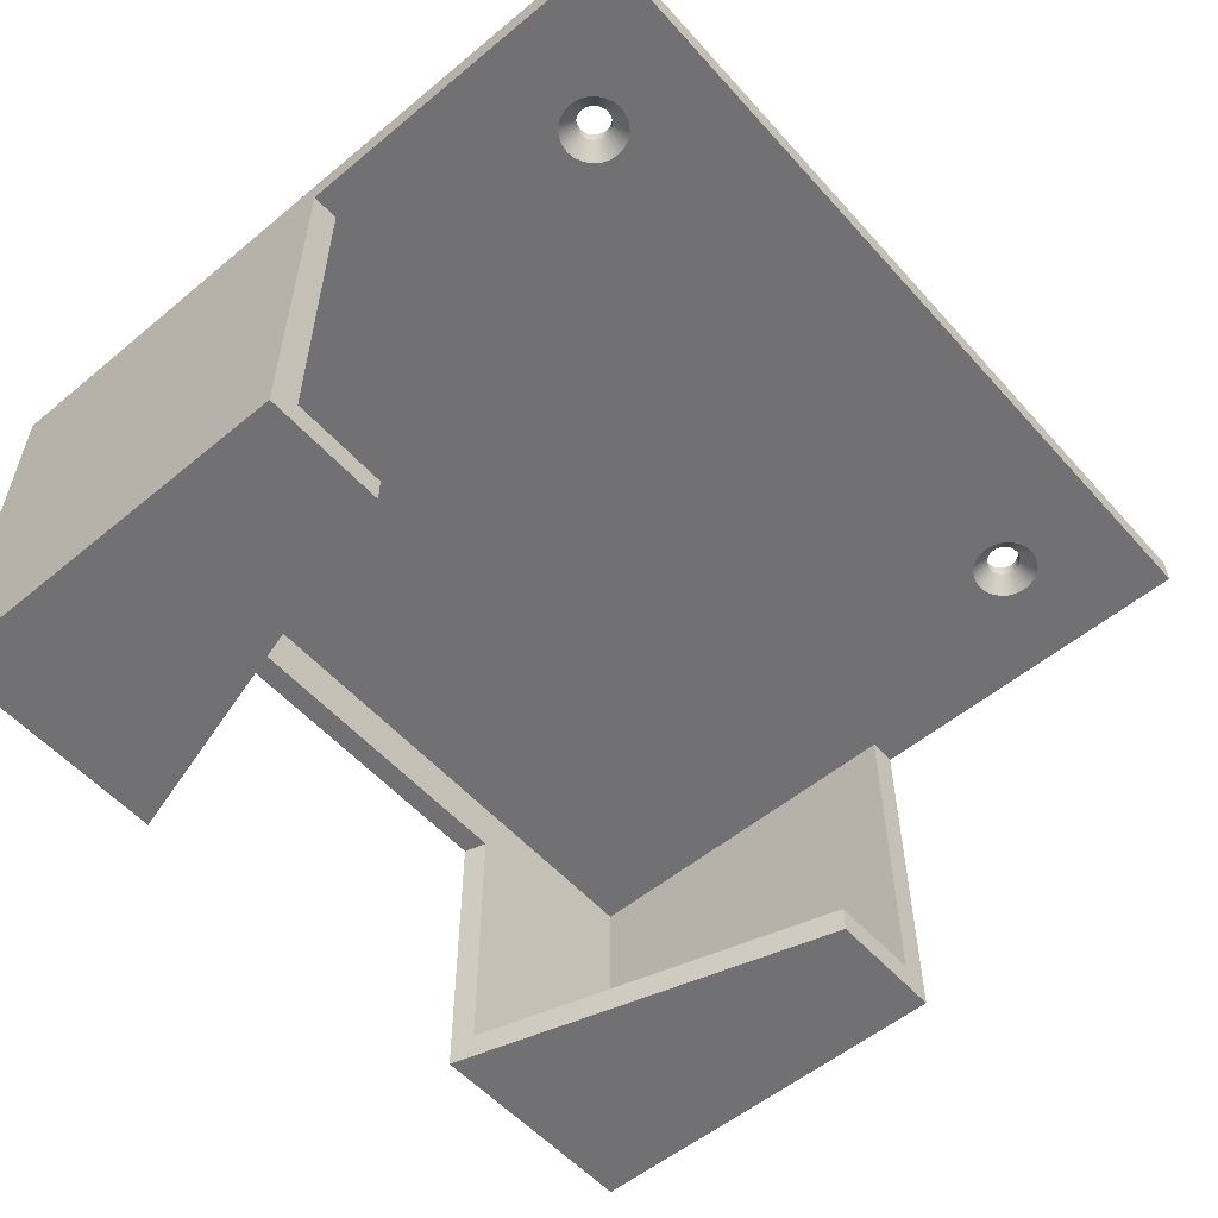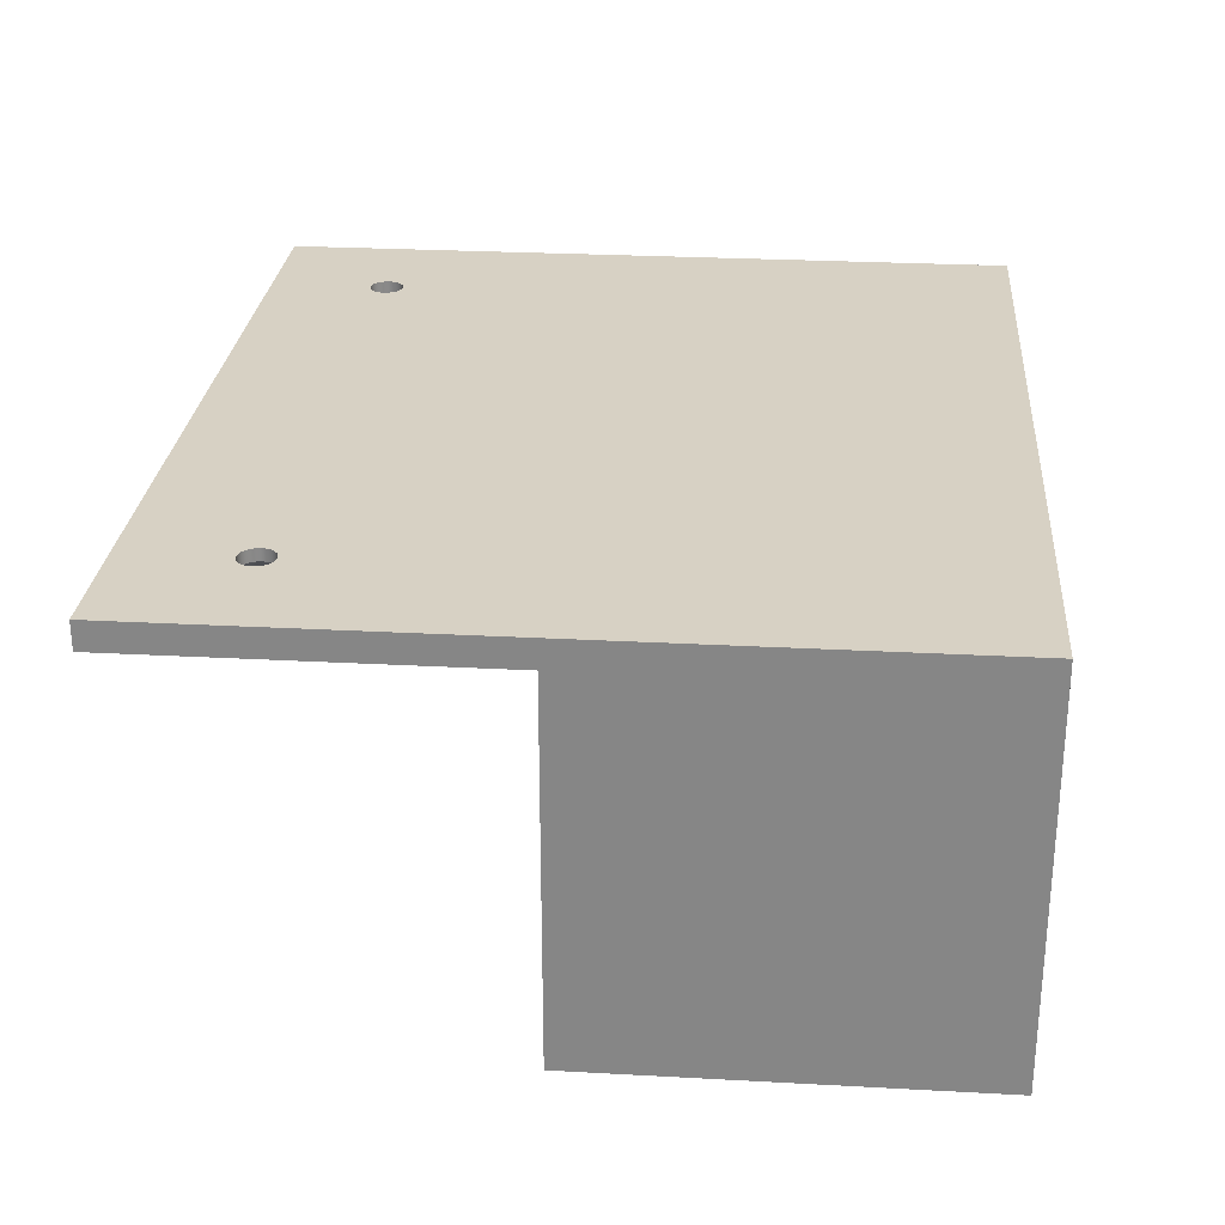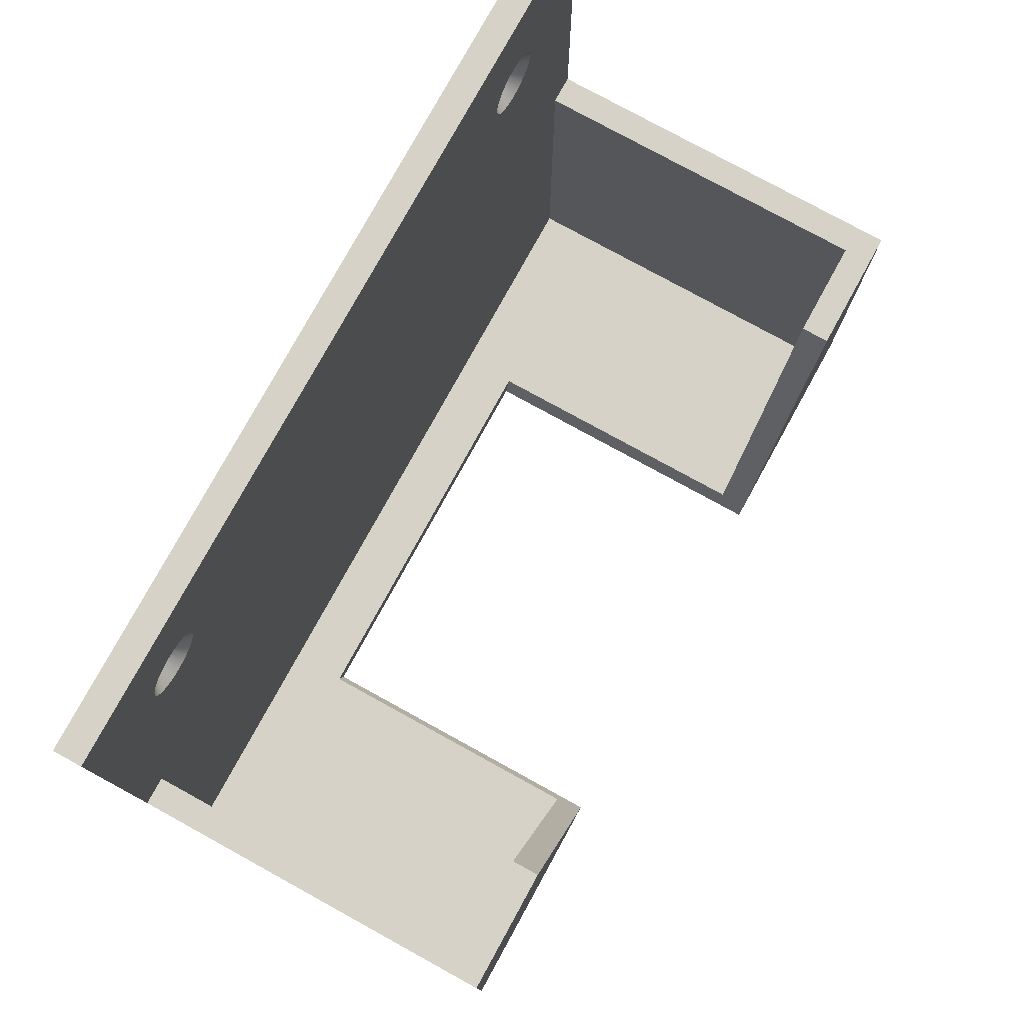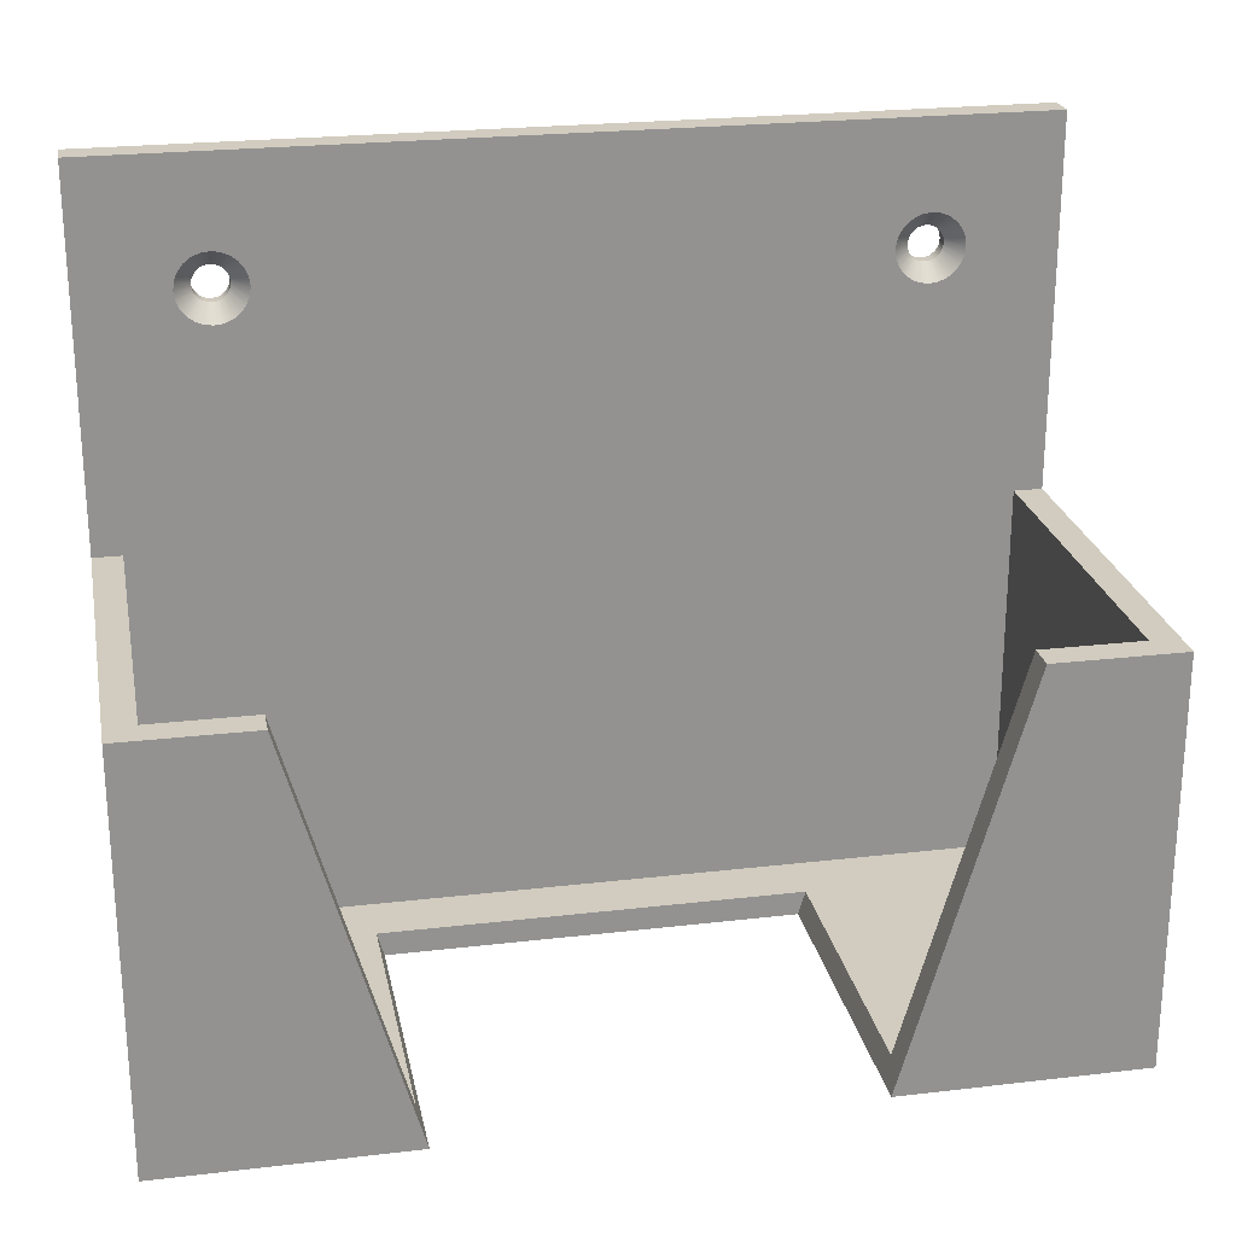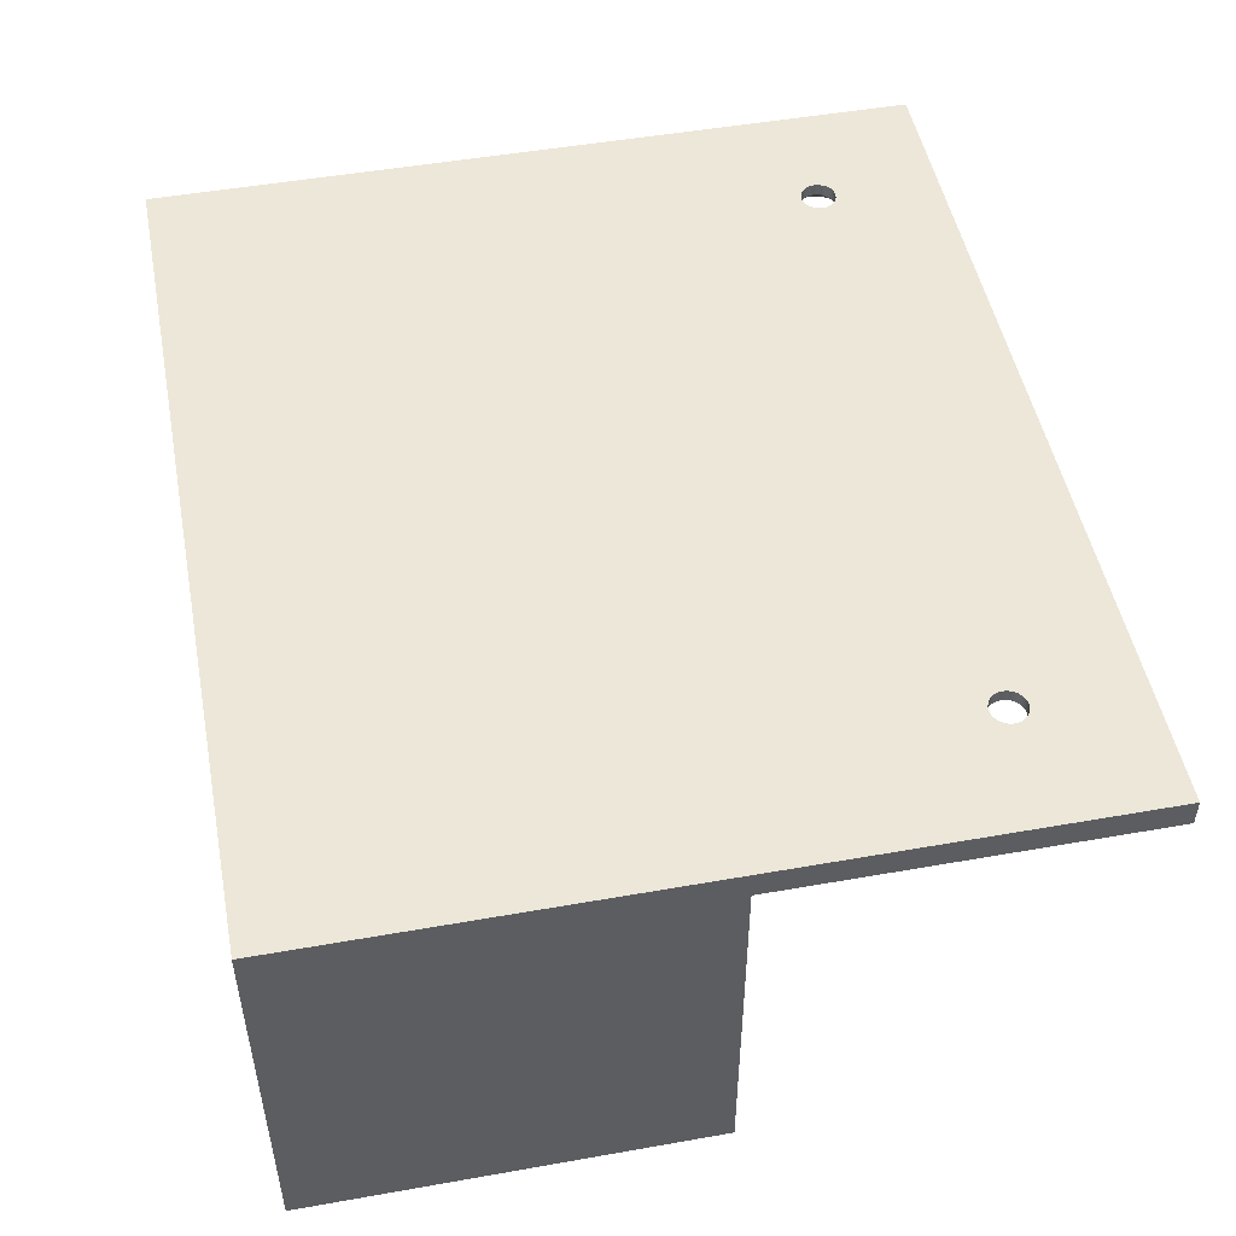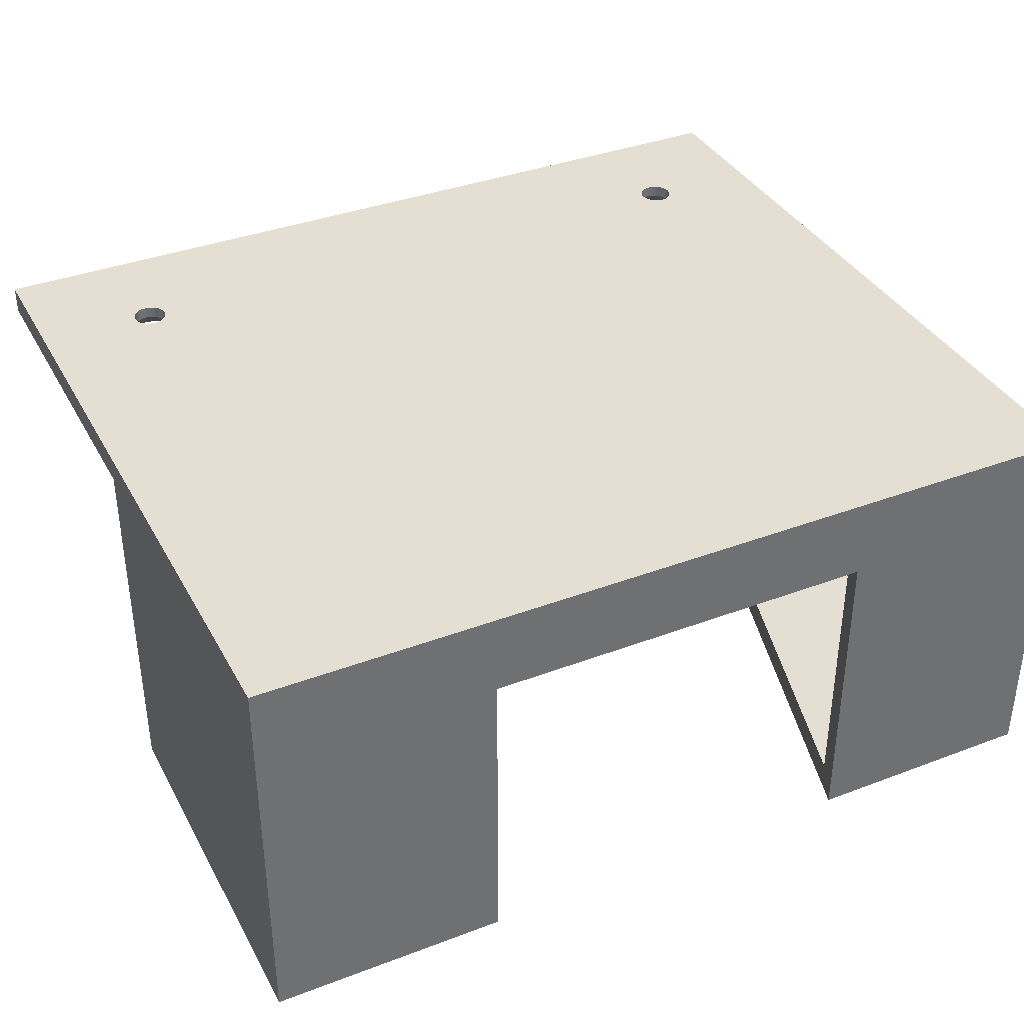
<metadata>
{"format":"obj","ext":"obj","renderer":"f3d","projection":"perspective","resolution":1024,"background":"white","views":[{"elev":-55.3,"azim":-49.0,"up":"+Y"},{"elev":27.1,"azim":94.8,"up":"+Y"},{"elev":77.9,"azim":-61.2,"up":"+Z"},{"elev":23.8,"azim":-11.1,"up":"+Z"},{"elev":49.9,"azim":-101.0,"up":"+Y"},{"elev":37.2,"azim":154.1,"up":"+Y"}]}
</metadata>
<code>
g Body1
v -17.12 49 80
v -17.05 49 80.55
v -16.84 49 81.06
v -16.5 49 81.5
v -16.06 49 81.84
v -15.55 49 82.05
v -15 49 82.12
v -14.45 49 82.05
v -13.94 49 81.84
v -13.5 49 81.5
v -13.16 49 81.06
v -12.95 49 80.55
v -12.88 49 80
v -12.95 49 79.45
v -13.16 49 78.94
v -13.5 49 78.5
v -13.94 49 78.16
v -14.45 49 77.95
v -15 49 77.88
v -15.55 49 77.95
v -16.06 49 78.16
v -16.5 49 78.5
v -16.84 49 78.94
v -17.05 49 79.45
v -19.12 47 80
v -18.98 47 78.93
v -18.57 47 77.94
v -17.92 47 77.08
v -17.06 47 76.43
v -16.07 47 76.02
v -15 47 75.88
v -13.93 47 76.02
v -12.94 47 76.43
v -12.08 47 77.08
v -11.43 47 77.94
v -11.02 47 78.93
v -10.88 47 80
v -11.02 47 81.07
v -11.43 47 82.06
v -12.08 47 82.92
v -12.94 47 83.57
v -13.93 47 83.98
v -15 47 84.12
v -16.07 47 83.98
v -17.06 47 83.57
v -17.92 47 82.92
v -18.57 47 82.06
v -18.98 47 81.07
v -99.12 47 80
v -98.98 47 81.07
v -98.57 47 82.06
v -97.92 47 82.92
v -97.06 47 83.57
v -96.07 47 83.98
v -95 47 84.12
v -93.93 47 83.98
v -92.94 47 83.57
v -92.08 47 82.92
v -91.43 47 82.06
v -91.02 47 81.07
v -90.88 47 80
v -91.02 47 78.93
v -91.43 47 77.94
v -92.08 47 77.08
v -92.94 47 76.43
v -93.93 47 76.02
v -95 47 75.88
v -96.07 47 76.02
v -97.06 47 76.43
v -97.92 47 77.08
v -98.57 47 77.94
v -98.98 47 78.93
v 0 47 50
v 0 47 95
v -110 47 95
v -110 47 50
v -106.5 47 50
v -106.5 47 3
v -3.5 47 3
v -3.5 47 50
v -17.12 50.5 80
v -17.05 50.5 80.55
v -16.84 50.5 81.06
v -16.5 50.5 81.5
v -16.06 50.5 81.84
v -15.55 50.5 82.05
v -15 50.5 82.12
v -14.45 50.5 82.05
v -13.94 50.5 81.84
v -13.5 50.5 81.5
v -13.16 50.5 81.06
v -12.95 50.5 80.55
v -12.88 50.5 80
v -12.95 50.5 79.45
v -13.16 50.5 78.94
v -13.5 50.5 78.5
v -13.94 50.5 78.16
v -14.45 50.5 77.95
v -15 50.5 77.88
v -15.55 50.5 77.95
v -16.06 50.5 78.16
v -16.5 50.5 78.5
v -16.84 50.5 78.94
v -17.05 50.5 79.45
v -97.12 49 80
v -97.05 49 80.55
v -96.84 49 81.06
v -96.5 49 81.5
v -96.06 49 81.84
v -95.55 49 82.05
v -95 49 82.12
v -94.45 49 82.05
v -93.94 49 81.84
v -93.5 49 81.5
v -93.16 49 81.06
v -92.95 49 80.55
v -92.88 49 80
v -92.95 49 79.45
v -93.16 49 78.94
v -93.5 49 78.5
v -93.94 49 78.16
v -94.45 49 77.95
v -95 49 77.88
v -95.55 49 77.95
v -96.06 49 78.16
v -96.5 49 78.5
v -96.84 49 78.94
v -97.05 49 79.45
v -97.12 50.5 80
v -97.05 50.5 80.55
v -96.84 50.5 81.06
v -96.5 50.5 81.5
v -96.06 50.5 81.84
v -95.55 50.5 82.05
v -95 50.5 82.12
v -94.45 50.5 82.05
v -93.94 50.5 81.84
v -93.5 50.5 81.5
v -93.16 50.5 81.06
v -92.95 50.5 80.55
v -92.88 50.5 80
v -92.95 50.5 79.45
v -93.16 50.5 78.94
v -93.5 50.5 78.5
v -93.94 50.5 78.16
v -94.45 50.5 77.95
v -95 50.5 77.88
v -95.55 50.5 77.95
v -96.06 50.5 78.16
v -96.5 50.5 78.5
v -96.84 50.5 78.94
v -97.05 50.5 79.45
v -29.14 40 3
v -80.86 40 3
v -80 40 -0
v -30 40 0
v -29.14 3.5 3
v -30 0 0
v -15.71 -0 50
v -15.71 3.5 50
v -80.86 3.5 3
v -94.29 3.5 50
v -94.29 -0 50
v -80 0 -0
v 0 0 0
v 0 0 50
v -110 -0 50
v -110 -0 0
v -3.5 3.5 3
v -106.5 3.5 3
v -3.5 3.5 50
v -106.5 3.5 50
v -110 50.5 95
v -110 50.5 0
v 0 50.5 95
v 0 50.5 0
f 2 48 1
f 1 48 25
f 1 25 24
f 24 25 26
f 24 26 23
f 23 26 27
f 23 27 22
f 22 27 28
f 22 28 21
f 21 28 29
f 21 29 20
f 20 29 30
f 20 30 19
f 19 30 31
f 19 31 18
f 18 31 32
f 18 32 17
f 17 32 33
f 17 33 16
f 16 33 34
f 16 34 15
f 15 34 35
f 15 35 14
f 14 35 36
f 14 36 13
f 13 36 37
f 13 37 12
f 12 37 38
f 12 38 11
f 11 38 39
f 11 39 10
f 10 39 40
f 10 40 9
f 9 40 41
f 9 41 8
f 8 41 42
f 8 42 7
f 7 42 43
f 7 43 6
f 6 43 44
f 6 44 5
f 5 44 45
f 5 45 4
f 4 45 46
f 4 46 3
f 3 46 47
f 3 47 2
f 2 47 48
f 72 49 75
f 75 49 50
f 75 50 51
f 51 52 75
f 75 52 53
f 75 53 54
f 54 55 75
f 75 55 56
f 75 56 57
f 58 46 57
f 57 46 45
f 57 45 75
f 75 45 74
f 74 45 44
f 74 44 43
f 46 58 47
f 47 58 59
f 47 59 48
f 48 59 60
f 48 60 25
f 25 60 61
f 25 61 62
f 63 27 62
f 62 27 26
f 62 26 25
f 27 63 28
f 28 63 64
f 28 64 80
f 80 64 77
f 80 77 78
f 64 65 77
f 77 65 66
f 77 66 67
f 67 68 77
f 77 68 69
f 77 69 76
f 76 69 70
f 76 70 71
f 71 72 76
f 76 72 75
f 74 36 73
f 73 36 35
f 73 35 34
f 78 79 80
f 73 33 80
f 80 33 32
f 80 32 31
f 43 42 74
f 74 42 41
f 74 41 40
f 40 39 74
f 74 39 38
f 74 38 37
f 37 36 74
f 34 33 73
f 31 30 80
f 80 30 29
f 80 29 28
f 82 2 81
f 81 2 1
f 81 1 104
f 104 1 24
f 104 24 103
f 103 24 23
f 103 23 102
f 102 23 22
f 102 22 101
f 101 22 21
f 101 21 100
f 100 21 20
f 100 20 99
f 99 20 19
f 99 19 98
f 98 19 18
f 98 18 97
f 97 18 17
f 97 17 96
f 96 17 16
f 96 16 95
f 95 16 15
f 95 15 94
f 94 15 14
f 94 14 93
f 93 14 13
f 93 13 92
f 92 13 12
f 92 12 91
f 91 12 11
f 91 11 90
f 90 11 10
f 90 10 89
f 89 10 9
f 89 9 88
f 88 9 8
f 88 8 87
f 87 8 7
f 87 7 86
f 86 7 6
f 86 6 85
f 85 6 5
f 85 5 84
f 84 5 4
f 84 4 83
f 83 4 3
f 83 3 82
f 82 3 2
f 106 50 105
f 105 50 49
f 105 49 128
f 128 49 72
f 128 72 127
f 127 72 71
f 127 71 126
f 126 71 70
f 126 70 125
f 125 70 69
f 125 69 124
f 124 69 68
f 124 68 123
f 123 68 67
f 123 67 122
f 122 67 66
f 122 66 121
f 121 66 65
f 121 65 120
f 120 65 64
f 120 64 119
f 119 64 63
f 119 63 118
f 118 63 62
f 118 62 117
f 117 62 61
f 117 61 116
f 116 61 60
f 116 60 115
f 115 60 59
f 115 59 114
f 114 59 58
f 114 58 113
f 113 58 57
f 113 57 112
f 112 57 56
f 112 56 111
f 111 56 55
f 111 55 110
f 110 55 54
f 110 54 109
f 109 54 53
f 109 53 108
f 108 53 52
f 108 52 107
f 107 52 51
f 107 51 106
f 106 51 50
f 130 106 129
f 129 106 105
f 129 105 152
f 152 105 128
f 152 128 151
f 151 128 127
f 151 127 150
f 150 127 126
f 150 126 149
f 149 126 125
f 149 125 148
f 148 125 124
f 148 124 147
f 147 124 123
f 147 123 146
f 146 123 122
f 146 122 145
f 145 122 121
f 145 121 144
f 144 121 120
f 144 120 143
f 143 120 119
f 143 119 142
f 142 119 118
f 142 118 141
f 141 118 117
f 141 117 140
f 140 117 116
f 140 116 139
f 139 116 115
f 139 115 138
f 138 115 114
f 138 114 137
f 137 114 113
f 137 113 136
f 136 113 112
f 136 112 135
f 135 112 111
f 135 111 134
f 134 111 110
f 134 110 133
f 133 110 109
f 133 109 132
f 132 109 108
f 132 108 131
f 131 108 107
f 131 107 130
f 130 107 106
f 153 154 156
f 156 154 155
f 153 156 157
f 157 156 158
f 157 158 159
f 159 160 157
f 154 161 155
f 155 161 164
f 164 161 163
f 163 161 162
f 158 165 159
f 159 165 166
f 164 163 168
f 168 163 167
f 161 154 170
f 170 154 78
f 78 154 153
f 78 153 79
f 79 153 169
f 169 153 157
f 160 159 171
f 171 159 166
f 171 166 73
f 73 80 171
f 162 172 163
f 163 172 167
f 167 172 76
f 76 172 77
f 157 160 169
f 169 160 171
f 171 80 169
f 169 80 79
f 77 172 78
f 78 172 170
f 161 170 162
f 162 170 172
f 167 76 168
f 168 76 174
f 174 76 173
f 173 76 75
f 75 74 173
f 173 74 175
f 166 165 73
f 73 165 176
f 73 176 175
f 175 74 73
f 104 142 81
f 81 142 141
f 81 141 82
f 82 141 140
f 82 140 83
f 83 140 139
f 83 139 84
f 84 139 138
f 84 138 85
f 85 138 137
f 85 137 175
f 175 137 173
f 173 137 136
f 173 136 135
f 142 104 143
f 143 104 103
f 143 103 144
f 144 103 102
f 144 102 145
f 145 102 101
f 145 101 174
f 174 101 176
f 176 101 100
f 176 100 99
f 99 98 176
f 176 98 97
f 176 97 96
f 96 95 176
f 176 95 175
f 175 95 94
f 175 94 93
f 93 92 175
f 175 92 91
f 175 91 90
f 90 89 175
f 175 89 88
f 175 88 87
f 87 86 175
f 175 86 85
f 130 129 173
f 173 129 152
f 173 152 151
f 173 151 174
f 174 151 150
f 174 150 149
f 149 148 174
f 174 148 147
f 174 147 146
f 146 145 174
f 135 134 173
f 173 134 133
f 173 133 132
f 132 131 173
f 173 131 130
f 164 168 155
f 155 168 174
f 155 174 176
f 155 176 156
f 156 176 165
f 156 165 158

</code>
